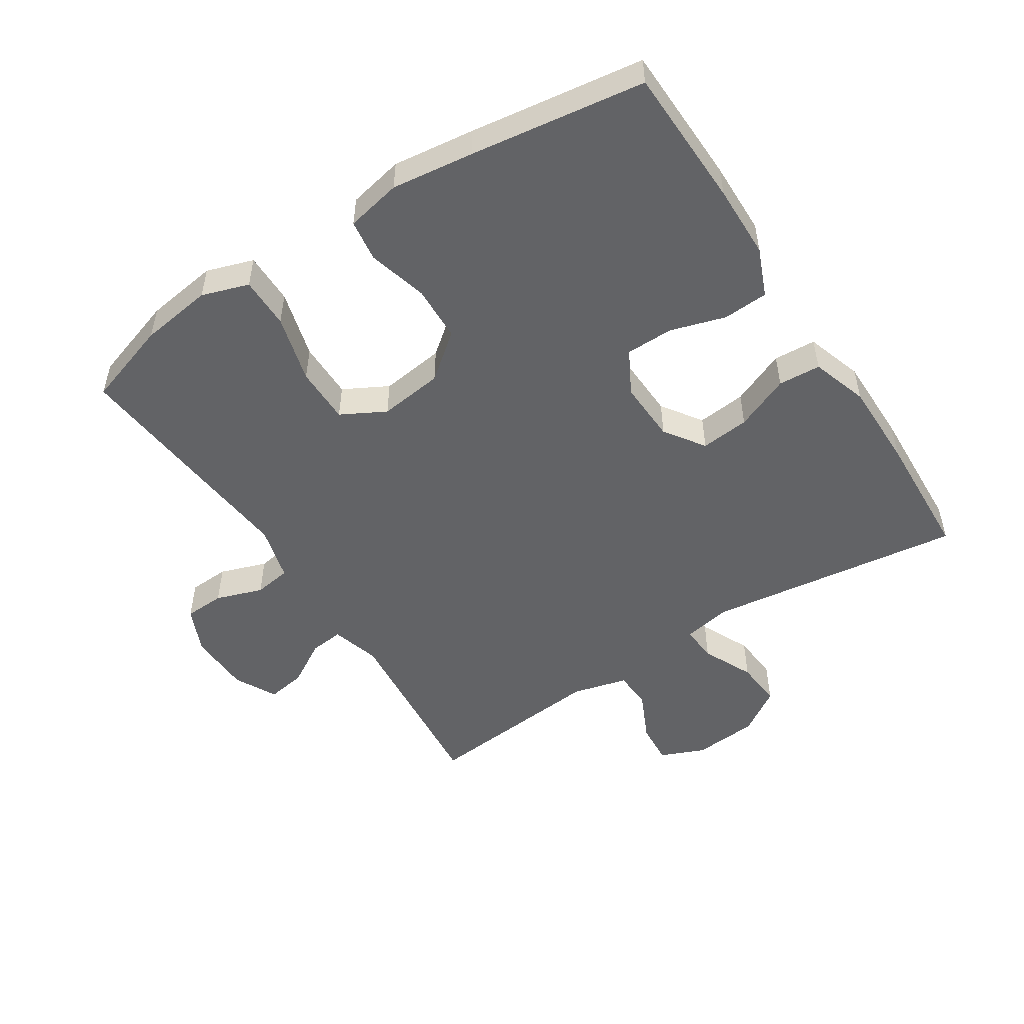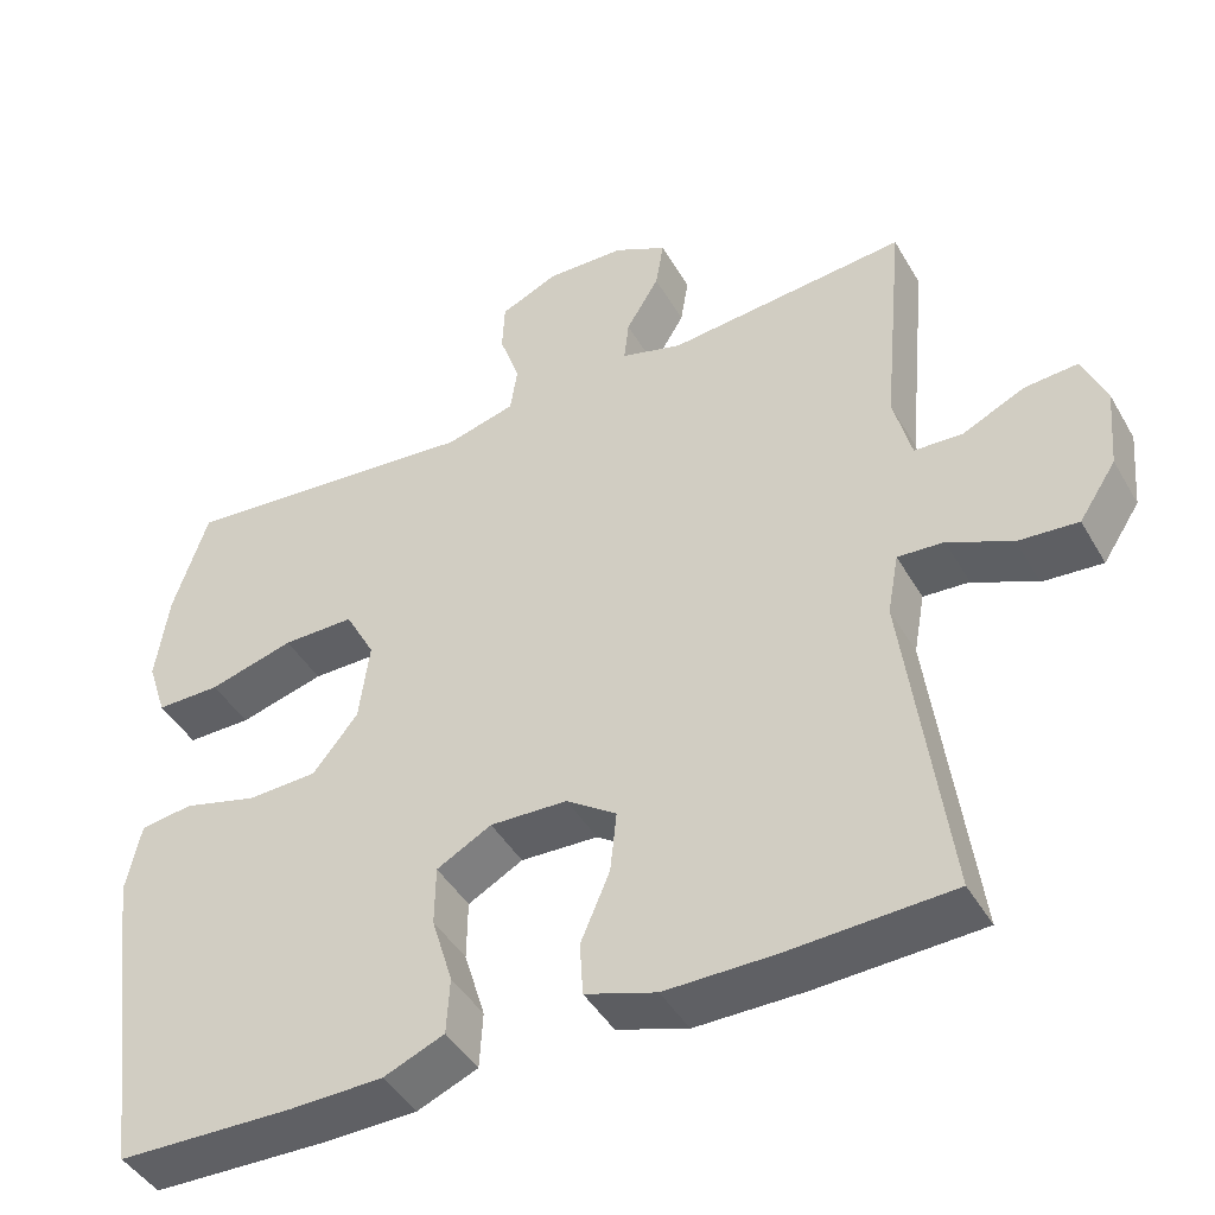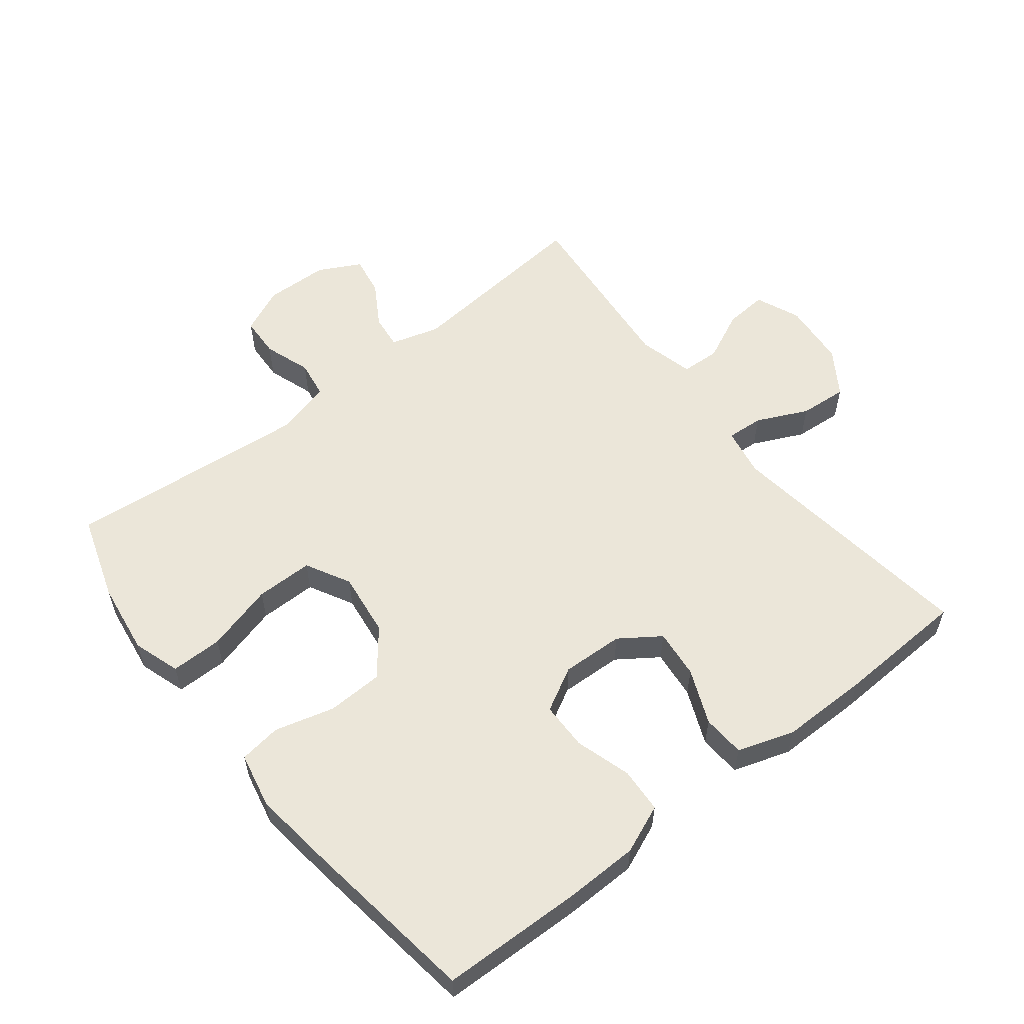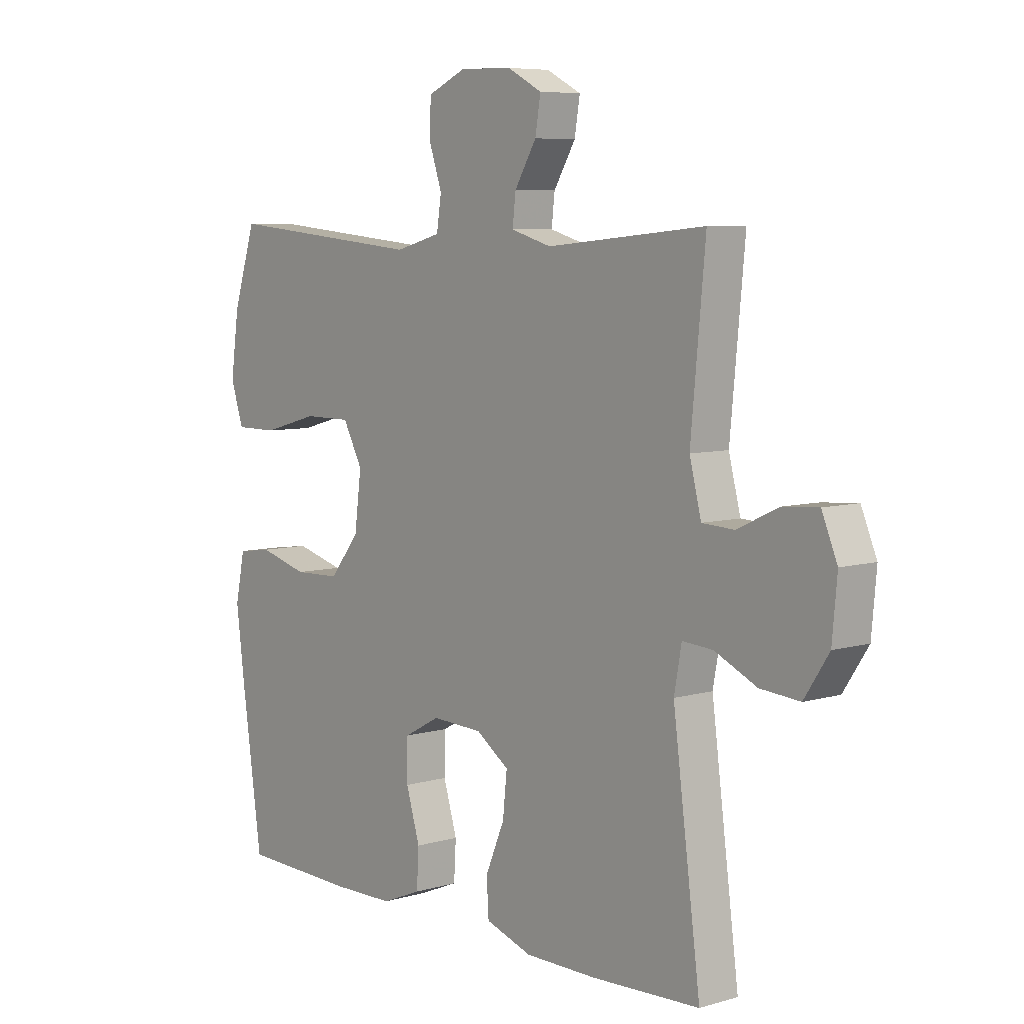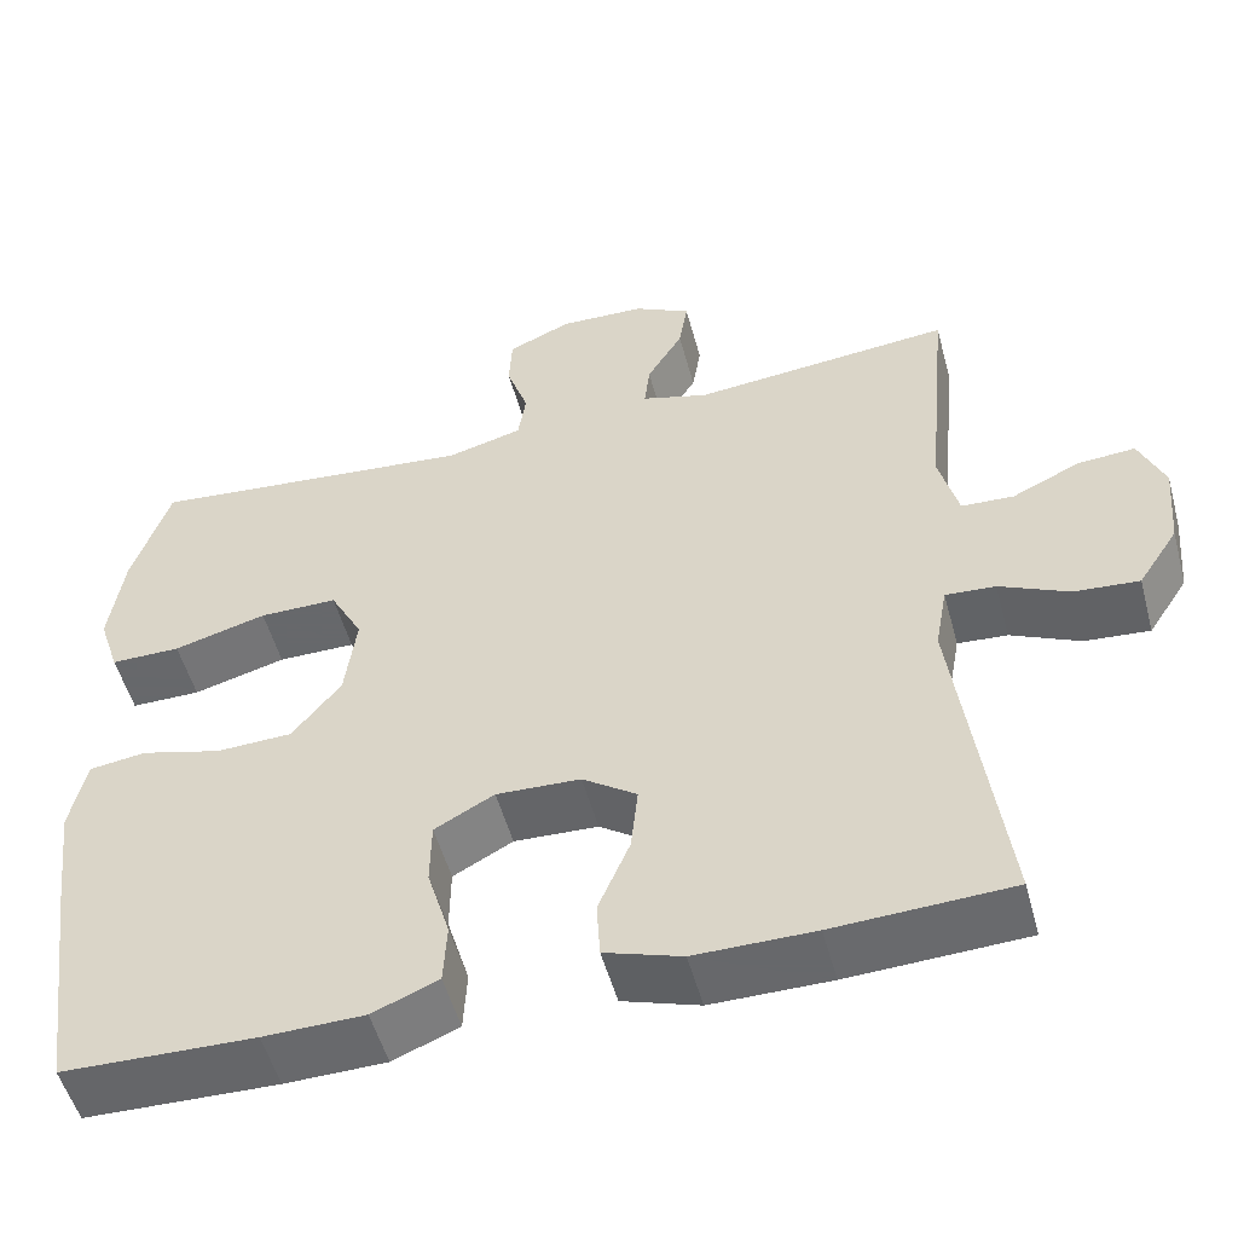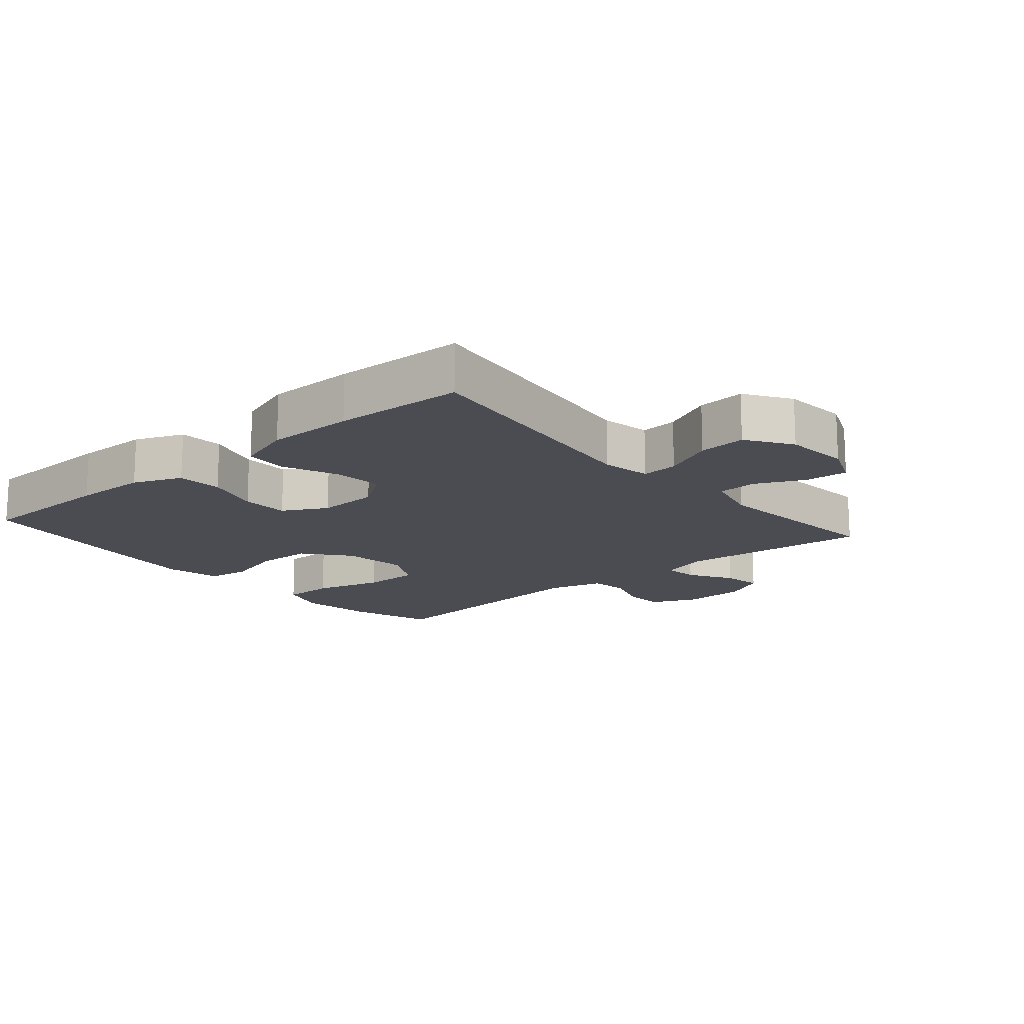
<metadata>
{"format":"obj","ext":"obj","renderer":"f3d","projection":"perspective","resolution":1024,"background":"white","views":[{"elev":-50.9,"azim":122.8,"up":"+Y"},{"elev":-44.3,"azim":-151.7,"up":"+Z"},{"elev":57.1,"azim":141.8,"up":"+Y"},{"elev":6.9,"azim":-130.1,"up":"+Z"},{"elev":-52.3,"azim":-164.9,"up":"+Z"},{"elev":-15.5,"azim":-139.3,"up":"+Y"}]}
</metadata>
<code>
v -0.5 0.07 0.5
v -0.203 0.07 0.472
v -0.127 0.07 0.494
v -0.133 0.07 0.547
v -0.174 0.07 0.615
v -0.184 0.07 0.676
v -0.119 0.07 0.71
v -0.021 0.07 0.713
v 0.051 0.07 0.681
v 0.054 0.07 0.618
v 0.029 0.07 0.545
v 0.038 0.07 0.487
v 0.124 0.07 0.464
v 0.5 0.07 0.5
v 0.543 0.07 0.368
v 0.559 0.07 0.255
v 0.535 0.07 0.182
v 0.455 0.07 0.182
v 0.349 0.07 0.211
v 0.26 0.07 0.211
v 0.223 0.07 0.142
v 0.236 0.07 0.042
v 0.292 0.07 -0.028
v 0.379 0.07 -0.031
v 0.471 0.07 -0.006
v 0.536 0.07 -0.015
v 0.554 0.07 -0.101
v 0.538 0.07 -0.229
v 0.5 0.07 -0.5
v 0.281 0.07 -0.506
v 0.166 0.07 -0.504
v 0.091 0.07 -0.473
v 0.087 0.07 -0.403
v 0.113 0.07 -0.317
v 0.112 0.07 -0.243
v 0.044 0.07 -0.206
v -0.052 0.07 -0.21
v -0.114 0.07 -0.253
v -0.106 0.07 -0.329
v -0.07 0.07 -0.414
v -0.074 0.07 -0.48
v -0.162 0.07 -0.509
v -0.298 0.07 -0.509
v -0.5 0.07 -0.5
v -0.448 0.07 -0.102
v -0.462 0.07 -0.026
v -0.519 0.07 -0.03
v -0.598 0.07 -0.067
v -0.672 0.07 -0.073
v -0.718 0.07 -0.003
v -0.727 0.07 0.098
v -0.698 0.07 0.167
v -0.632 0.07 0.162
v -0.555 0.07 0.126
v -0.495 0.07 0.129
v -0.473 0.07 0.215
v -0.5 0 0.5
v -0.203 0 0.472
v -0.127 0 0.494
v -0.133 0 0.547
v -0.174 0 0.615
v -0.184 0 0.676
v -0.119 0 0.71
v -0.021 0 0.713
v 0.051 0 0.681
v 0.054 0 0.618
v 0.029 0 0.545
v 0.038 0 0.487
v 0.124 0 0.464
v 0.5 0 0.5
v 0.543 0 0.368
v 0.559 0 0.255
v 0.535 0 0.182
v 0.455 0 0.182
v 0.349 0 0.211
v 0.26 0 0.211
v 0.223 0 0.142
v 0.236 0 0.042
v 0.292 0 -0.028
v 0.379 0 -0.031
v 0.471 0 -0.006
v 0.536 0 -0.015
v 0.554 0 -0.101
v 0.538 0 -0.229
v 0.5 0 -0.5
v 0.281 0 -0.506
v 0.166 0 -0.504
v 0.091 0 -0.473
v 0.087 0 -0.403
v 0.113 0 -0.317
v 0.112 0 -0.243
v 0.044 0 -0.206
v -0.052 0 -0.21
v -0.114 0 -0.253
v -0.106 0 -0.329
v -0.07 0 -0.414
v -0.074 0 -0.48
v -0.162 0 -0.509
v -0.298 0 -0.509
v -0.5 0 -0.5
v -0.448 0 -0.102
v -0.462 0 -0.026
v -0.519 0 -0.03
v -0.598 0 -0.067
v -0.672 0 -0.073
v -0.718 0 -0.003
v -0.727 0 0.098
v -0.698 0 0.167
v -0.632 0 0.162
v -0.555 0 0.126
v -0.495 0 0.129
v -0.473 0 0.215
f 51 52 53 54
f 51 54 55
f 50 51 55
f 47 48 49 50
f 46 47 50 55
f 42 43 44 45
f 42 45 46
f 39 40 41 42
f 38 39 42 46
f 37 38 46 55
f 31 32 33 34
f 31 34 35
f 30 31 35
f 29 30 35
f 28 29 35
f 27 28 35 36
f 24 25 26 27
f 23 24 27 36
f 16 17 18 19
f 16 19 20
f 13 14 15 16
f 12 13 16 20
f 8 9 10 11
f 8 11 12
f 7 8 12
f 4 5 6 7
f 3 4 7 12
f 2 3 12 20
f 56 1 2 20
f 22 23 36 37
f 21 22 37 55
f 20 21 55 56
f 110 109 108 107
f 111 110 107
f 111 107 106
f 106 105 104 103
f 111 106 103 102
f 101 100 99 98
f 102 101 98
f 98 97 96 95
f 102 98 95 94
f 111 102 94 93
f 90 89 88 87
f 91 90 87
f 91 87 86
f 91 86 85
f 91 85 84
f 92 91 84 83
f 83 82 81 80
f 92 83 80 79
f 75 74 73 72
f 76 75 72
f 72 71 70 69
f 76 72 69 68
f 67 66 65 64
f 68 67 64
f 68 64 63
f 63 62 61 60
f 68 63 60 59
f 76 68 59 58
f 76 58 57 112
f 93 92 79 78
f 111 93 78 77
f 112 111 77 76
f 1 57 58 2
f 2 58 59 3
f 3 59 60 4
f 4 60 61 5
f 5 61 62 6
f 6 62 63 7
f 7 63 64 8
f 8 64 65 9
f 9 65 66 10
f 10 66 67 11
f 11 67 68 12
f 12 68 69 13
f 13 69 70 14
f 14 70 71 15
f 15 71 72 16
f 16 72 73 17
f 17 73 74 18
f 18 74 75 19
f 19 75 76 20
f 20 76 77 21
f 21 77 78 22
f 22 78 79 23
f 23 79 80 24
f 24 80 81 25
f 25 81 82 26
f 26 82 83 27
f 27 83 84 28
f 28 84 85 29
f 29 85 86 30
f 30 86 87 31
f 31 87 88 32
f 32 88 89 33
f 33 89 90 34
f 34 90 91 35
f 35 91 92 36
f 36 92 93 37
f 37 93 94 38
f 38 94 95 39
f 39 95 96 40
f 40 96 97 41
f 41 97 98 42
f 42 98 99 43
f 43 99 100 44
f 44 100 101 45
f 45 101 102 46
f 46 102 103 47
f 47 103 104 48
f 48 104 105 49
f 49 105 106 50
f 50 106 107 51
f 51 107 108 52
f 52 108 109 53
f 53 109 110 54
f 54 110 111 55
f 55 111 112 56
f 56 112 57 1

</code>
